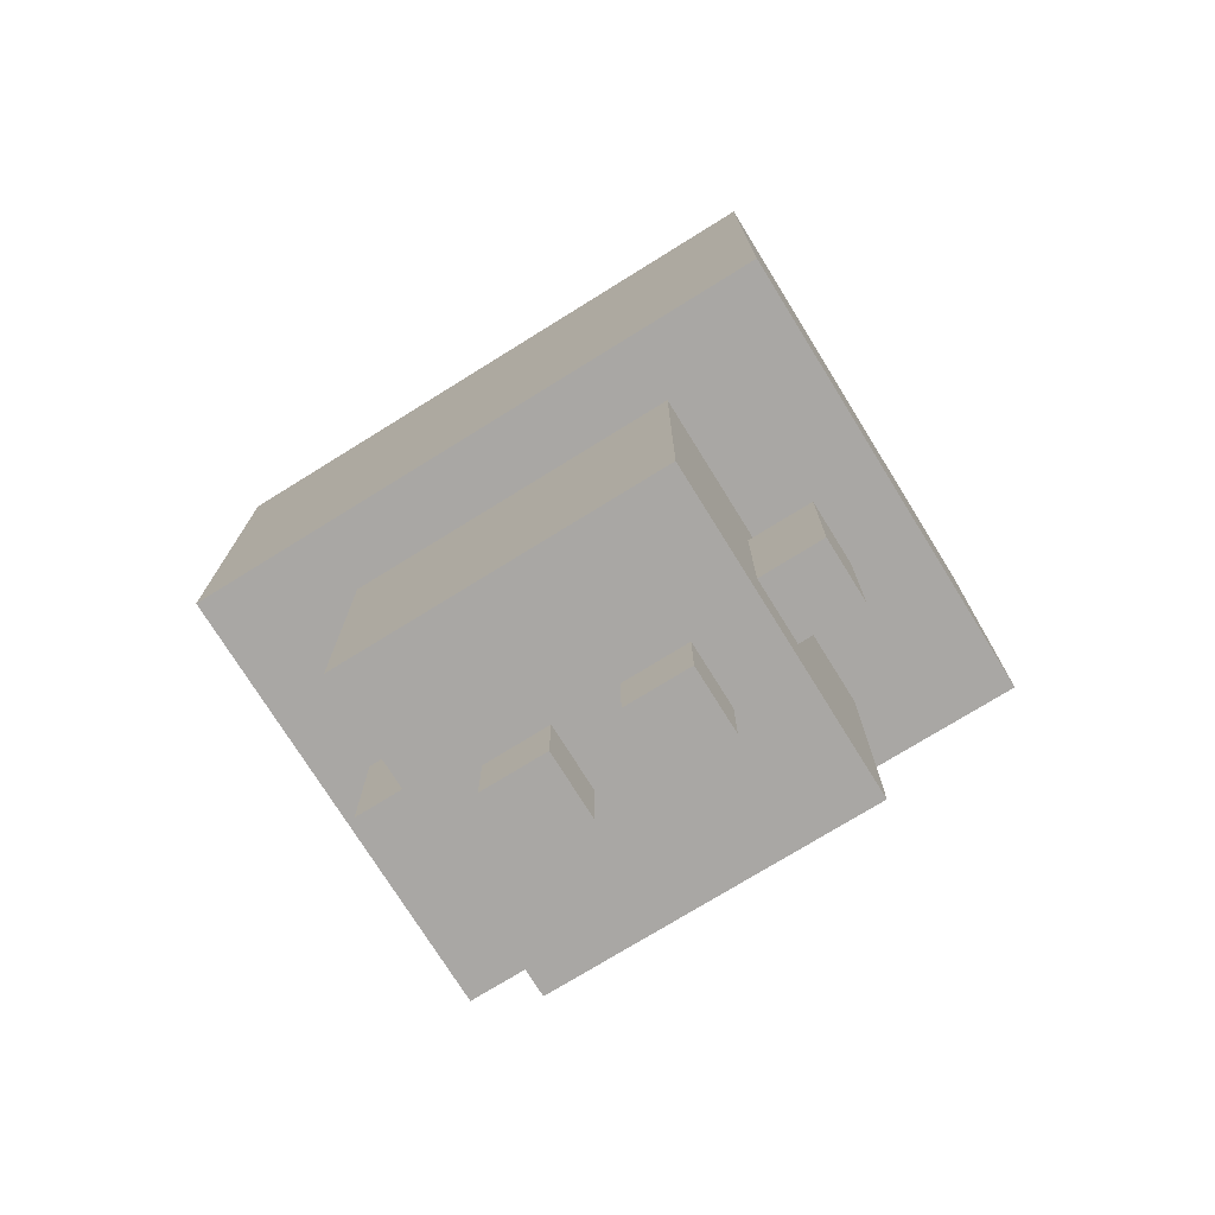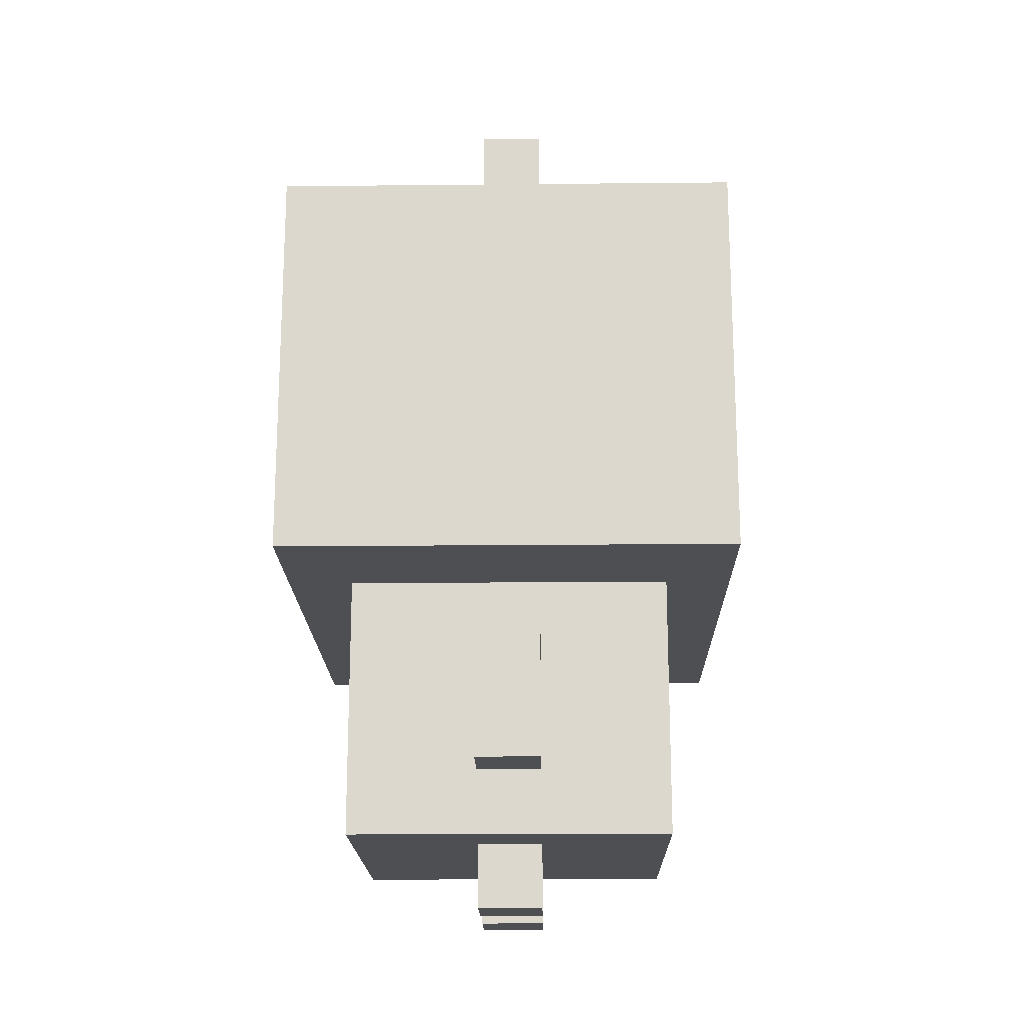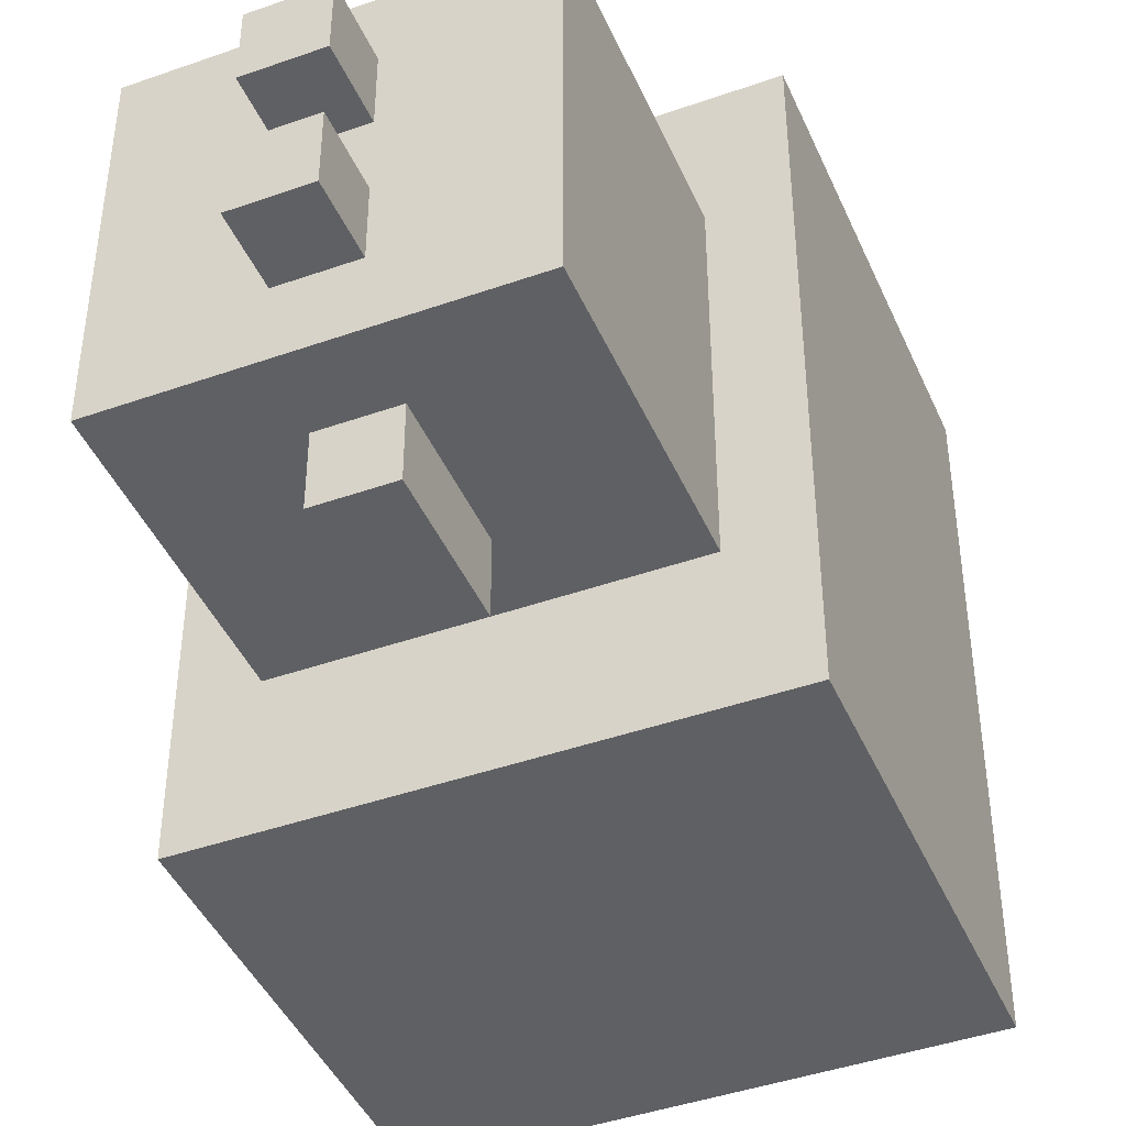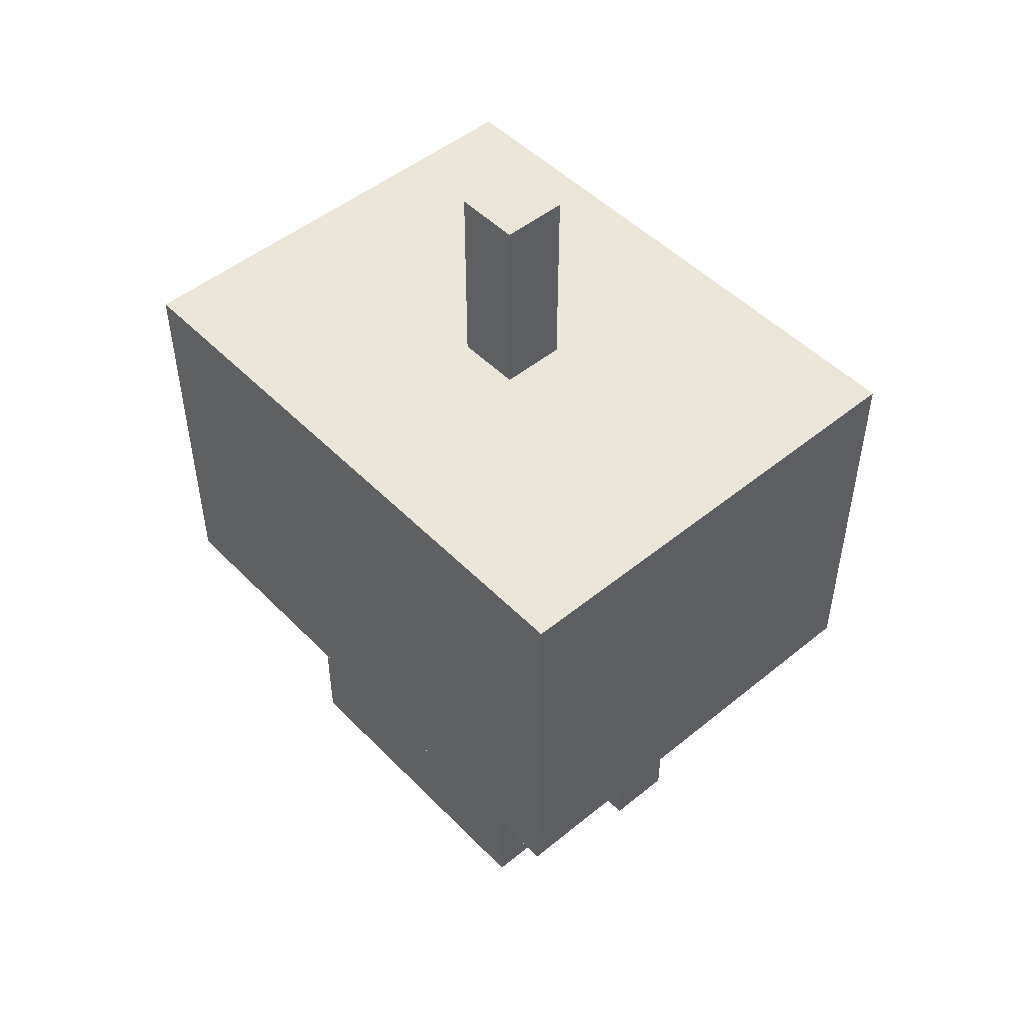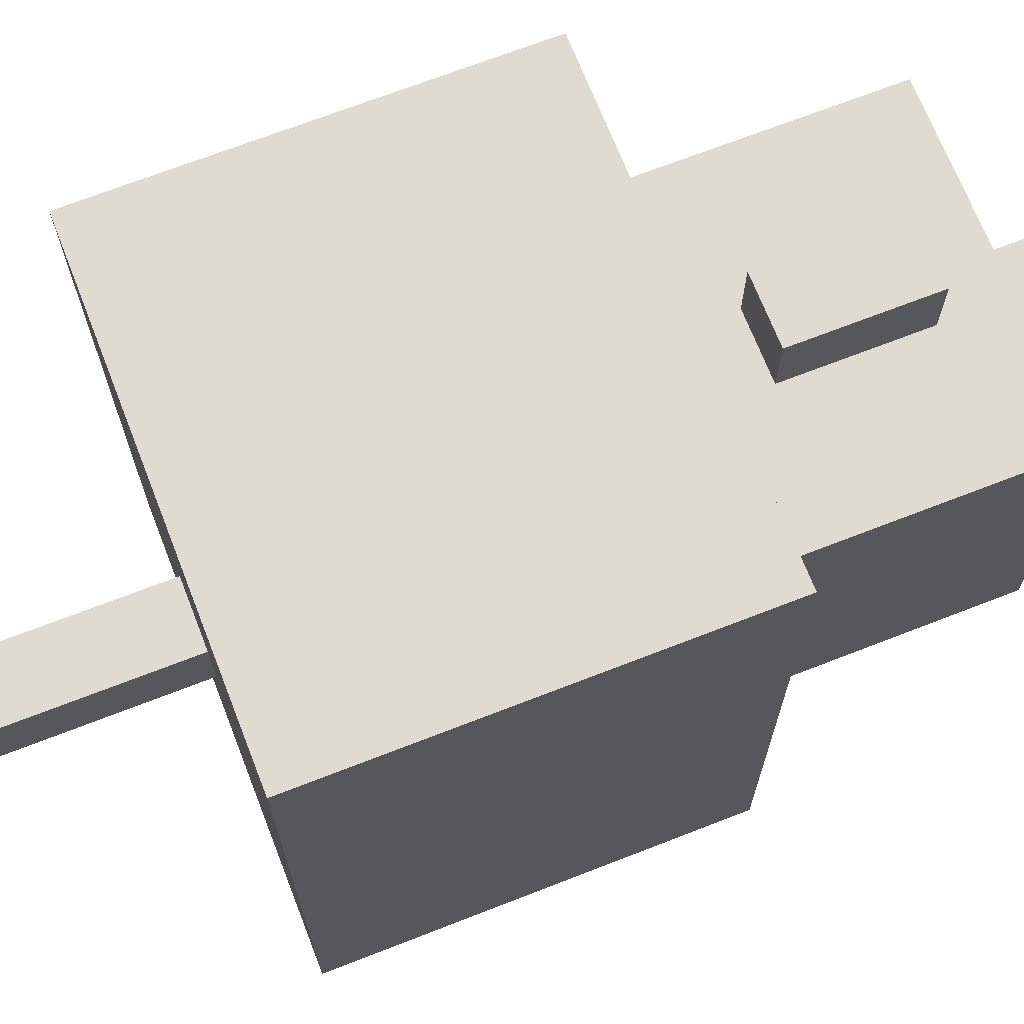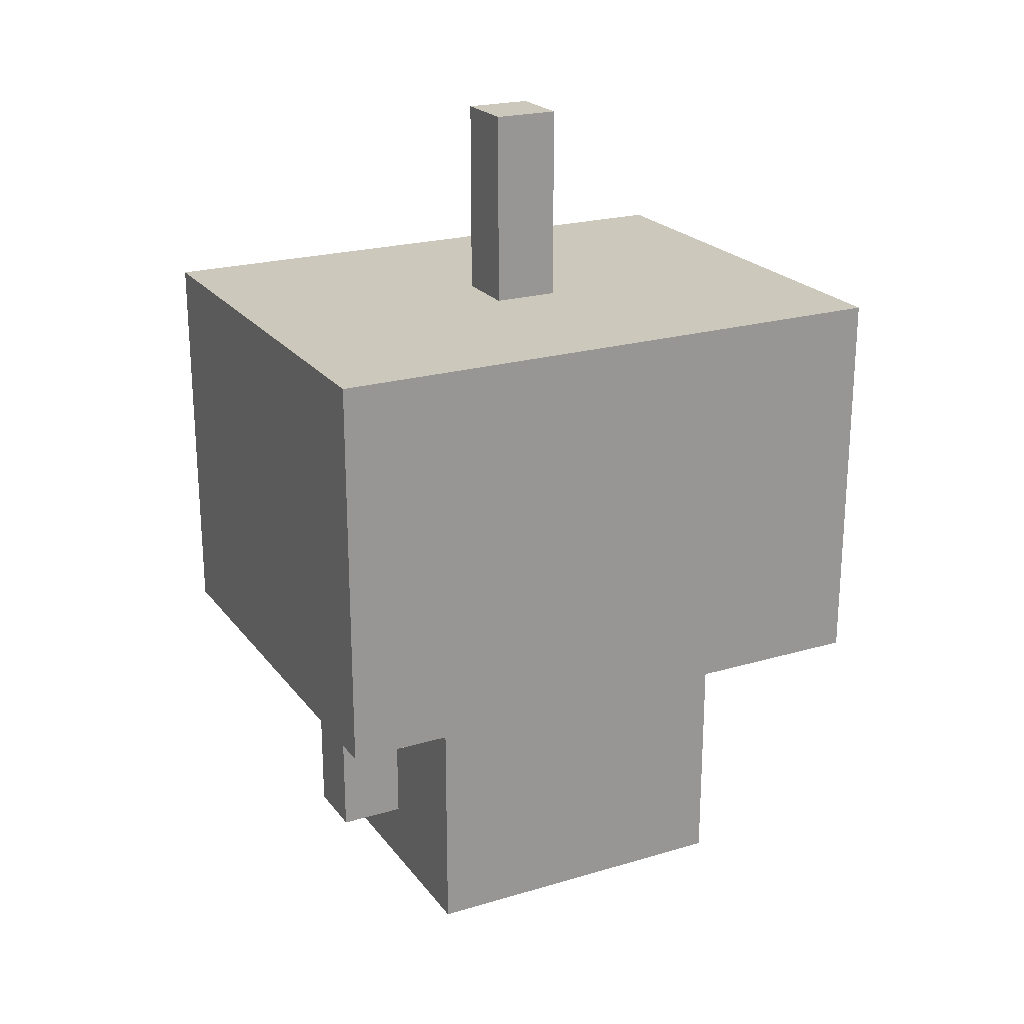
<metadata>
{"format":"obj","ext":"obj","renderer":"f3d","projection":"perspective","resolution":1024,"background":"white","views":[{"elev":-74.7,"azim":-58.2,"up":"+Y"},{"elev":-18.2,"azim":-178.9,"up":"+Y"},{"elev":-43.4,"azim":22.6,"up":"+Z"},{"elev":49.4,"azim":-42.0,"up":"+Y"},{"elev":69.8,"azim":-111.3,"up":"+Z"},{"elev":22.2,"azim":62.9,"up":"+Y"}]}
</metadata>
<code>
v -3.5 5 4.5
v -3.5 5 -4.5
v -3.5 6 3.5
v -3.5 6 -3.5
v -3.5 7 2.5
v -3.5 7 1.5
v -3.5 7 -1.5
v -3.5 7 -2.5
v -3.5 9 2.5
v -3.5 9 1.5
v -3.5 9 -1.5
v -3.5 9 -2.5
v -3.5 10 3.5
v -3.5 10 -3.5
v -3.5 11 4.5
v -3.5 11 -4.5
v -2.5 1 2.5
v -2.5 1 -2.5
v -2.5 2 1.5
v -2.5 2 0.5
v -2.5 2 -0.5
v -2.5 2 -1.5
v -2.5 3 1.5
v -2.5 3 0.5
v -2.5 3 -0.5
v -2.5 3 -1.5
v -2.5 4 1.5
v -2.5 4 0.5
v -2.5 4 -0.5
v -2.5 4 -1.5
v -2.5 5 2.5
v -2.5 5 -2.5
v -0.5 0 1.5
v -0.5 0 0.5
v -0.5 0 -0.5
v -0.5 0 -1.5
v -0.5 1 1.5
v -0.5 1 0.5
v -0.5 1 -0.5
v -0.5 1 -1.5
v -0.5 2 3.5
v -0.5 2 2.5
v -0.5 2 -2.5
v -0.5 2 -3.5
v -0.5 4 3.5
v -0.5 4 2.5
v -0.5 4 -2.5
v -0.5 4 -3.5
v -0.5 11 0.5
v -0.5 11 -0.5
v -0.5 13 0.5
v -0.5 13 -0.5
v -0.5 14 0.5
v -0.5 14 -0.5
v 0.5 0 1.5
v 0.5 0 0.5
v 0.5 0 -0.5
v 0.5 0 -1.5
v 0.5 1 1.5
v 0.5 1 0.5
v 0.5 1 -0.5
v 0.5 1 -1.5
v 0.5 2 3.5
v 0.5 2 2.5
v 0.5 2 -2.5
v 0.5 2 -3.5
v 0.5 4 3.5
v 0.5 4 2.5
v 0.5 4 -2.5
v 0.5 4 -3.5
v 0.5 11 0.5
v 0.5 11 -0.5
v 0.5 13 0.5
v 0.5 13 -0.5
v 0.5 14 0.5
v 0.5 14 -0.5
v 2.5 1 2.5
v 2.5 1 -2.5
v 2.5 2 1.5
v 2.5 2 0.5
v 2.5 2 -0.5
v 2.5 2 -1.5
v 2.5 4 1.5
v 2.5 4 0.5
v 2.5 4 -0.5
v 2.5 4 -1.5
v 2.5 5 2.5
v 2.5 5 -2.5
v 3.5 5 4.5
v 3.5 5 -4.5
v 3.5 11 4.5
v 3.5 11 -4.5
v -3.5 5 4.5
v -3.5 11 4.5
v 3.5 5 4.5
v 3.5 11 4.5
v -0.5 2 3.5
v -0.5 4 3.5
v 0.5 2 3.5
v 0.5 4 3.5
v -2.5 1 2.5
v -2.5 5 2.5
v -0.5 2 2.5
v -0.5 4 2.5
v 0.5 2 2.5
v 0.5 4 2.5
v 2.5 1 2.5
v 2.5 5 2.5
v -0.5 0 1.5
v -0.5 1 1.5
v 0.5 0 1.5
v 0.5 1 1.5
v -0.5 11 0.5
v -0.5 13 0.5
v -0.5 14 0.5
v 0.5 11 0.5
v 0.5 13 0.5
v 0.5 14 0.5
v -0.5 0 -0.5
v -0.5 1 -0.5
v 0.5 0 -0.5
v 0.5 1 -0.5
v -0.5 0 0.5
v -0.5 1 0.5
v 0.5 0 0.5
v 0.5 1 0.5
v -0.5 11 -0.5
v -0.5 13 -0.5
v -0.5 14 -0.5
v 0.5 11 -0.5
v 0.5 13 -0.5
v 0.5 14 -0.5
v -0.5 0 -1.5
v -0.5 1 -1.5
v 0.5 0 -1.5
v 0.5 1 -1.5
v -2.5 1 -2.5
v -2.5 5 -2.5
v -0.5 2 -2.5
v -0.5 4 -2.5
v 0.5 2 -2.5
v 0.5 4 -2.5
v 2.5 1 -2.5
v 2.5 5 -2.5
v -0.5 2 -3.5
v -0.5 4 -3.5
v 0.5 2 -3.5
v 0.5 4 -3.5
v -3.5 5 -4.5
v -3.5 11 -4.5
v 3.5 5 -4.5
v 3.5 11 -4.5
v -0.5 0 1.5
v 0.5 0 1.5
v -0.5 0 0.5
v 0.5 0 0.5
v -0.5 0 -0.5
v 0.5 0 -0.5
v -0.5 0 -1.5
v 0.5 0 -1.5
v -2.5 1 2.5
v 2.5 1 2.5
v -0.5 1 1.5
v 0.5 1 1.5
v -0.5 1 0.5
v 0.5 1 0.5
v -0.5 1 -0.5
v 0.5 1 -0.5
v -0.5 1 -1.5
v 0.5 1 -1.5
v -2.5 1 -2.5
v 2.5 1 -2.5
v -0.5 2 3.5
v 0.5 2 3.5
v -0.5 2 2.5
v 0.5 2 2.5
v -0.5 2 -2.5
v 0.5 2 -2.5
v -0.5 2 -3.5
v 0.5 2 -3.5
v -3.5 5 4.5
v 3.5 5 4.5
v -2.5 5 2.5
v 2.5 5 2.5
v -2.5 5 -2.5
v 2.5 5 -2.5
v -3.5 5 -4.5
v 3.5 5 -4.5
v -0.5 4 3.5
v 0.5 4 3.5
v -0.5 4 2.5
v 0.5 4 2.5
v -0.5 4 -2.5
v 0.5 4 -2.5
v -0.5 4 -3.5
v 0.5 4 -3.5
v -3.5 11 4.5
v 3.5 11 4.5
v -0.5 11 0.5
v 0.5 11 0.5
v -0.5 11 -0.5
v 0.5 11 -0.5
v -3.5 11 -4.5
v 3.5 11 -4.5
v -0.5 14 0.5
v 0.5 14 0.5
v -0.5 14 -0.5
v 0.5 14 -0.5
f 3 2 1
f 4 2 3
f 5 4 3
f 6 4 5
f 7 4 6
f 8 4 7
f 9 5 3
f 9 6 5
f 10 7 6
f 10 6 9
f 11 8 7
f 11 7 10
f 12 4 8
f 12 8 11
f 13 3 1
f 13 11 10
f 13 12 11
f 13 9 3
f 13 10 9
f 14 4 12
f 14 12 13
f 14 2 4
f 15 13 1
f 15 14 13
f 16 2 14
f 16 14 15
f 19 18 17
f 20 18 19
f 21 18 20
f 22 18 21
f 23 19 17
f 23 20 19
f 24 21 20
f 24 20 23
f 25 22 21
f 25 21 24
f 26 18 22
f 26 22 25
f 27 24 23
f 27 23 17
f 28 25 24
f 28 24 27
f 29 26 25
f 29 25 28
f 30 18 26
f 30 26 29
f 31 27 17
f 31 29 28
f 31 30 29
f 31 28 27
f 32 18 30
f 32 30 31
f 37 34 33
f 38 34 37
f 39 36 35
f 40 36 39
f 45 42 41
f 46 42 45
f 47 44 43
f 48 44 47
f 51 50 49
f 52 50 51
f 53 52 51
f 54 52 53
f 55 56 59
f 59 56 60
f 57 58 61
f 61 58 62
f 63 64 67
f 67 64 68
f 65 66 69
f 69 66 70
f 71 72 73
f 73 72 74
f 73 74 75
f 75 74 76
f 77 78 79
f 79 78 80
f 80 78 81
f 81 78 82
f 77 79 83
f 79 80 83
f 80 81 84
f 83 80 84
f 81 82 85
f 84 81 85
f 82 78 86
f 85 82 86
f 84 85 87
f 83 84 87
f 85 86 87
f 77 83 87
f 86 78 88
f 87 86 88
f 89 90 91
f 91 90 92
f 95 94 93
f 96 94 95
f 99 98 97
f 100 98 99
f 103 102 101
f 104 102 103
f 105 103 101
f 106 102 104
f 107 105 101
f 107 106 105
f 108 102 106
f 108 106 107
f 111 110 109
f 112 110 111
f 116 114 113
f 117 115 114
f 117 114 116
f 118 115 117
f 121 120 119
f 122 120 121
f 123 124 125
f 125 124 126
f 127 128 130
f 128 129 131
f 130 128 131
f 131 129 132
f 133 134 135
f 135 134 136
f 137 138 139
f 139 138 140
f 137 139 141
f 140 138 142
f 137 141 143
f 141 142 143
f 142 138 144
f 143 142 144
f 145 146 147
f 147 146 148
f 149 150 151
f 151 150 152
f 155 154 153
f 156 154 155
f 159 158 157
f 160 158 159
f 163 162 161
f 164 162 163
f 165 163 161
f 166 162 164
f 167 165 161
f 167 166 165
f 168 162 166
f 168 166 167
f 169 167 161
f 170 162 168
f 171 169 161
f 171 170 169
f 172 162 170
f 172 170 171
f 175 174 173
f 176 174 175
f 179 178 177
f 180 178 179
f 183 182 181
f 184 182 183
f 185 183 181
f 186 182 184
f 187 185 181
f 187 186 185
f 188 182 186
f 188 186 187
f 189 190 191
f 191 190 192
f 193 194 195
f 195 194 196
f 197 198 199
f 199 198 200
f 197 199 201
f 200 198 202
f 197 201 203
f 201 202 203
f 202 198 204
f 203 202 204
f 205 206 207
f 207 206 208

</code>
